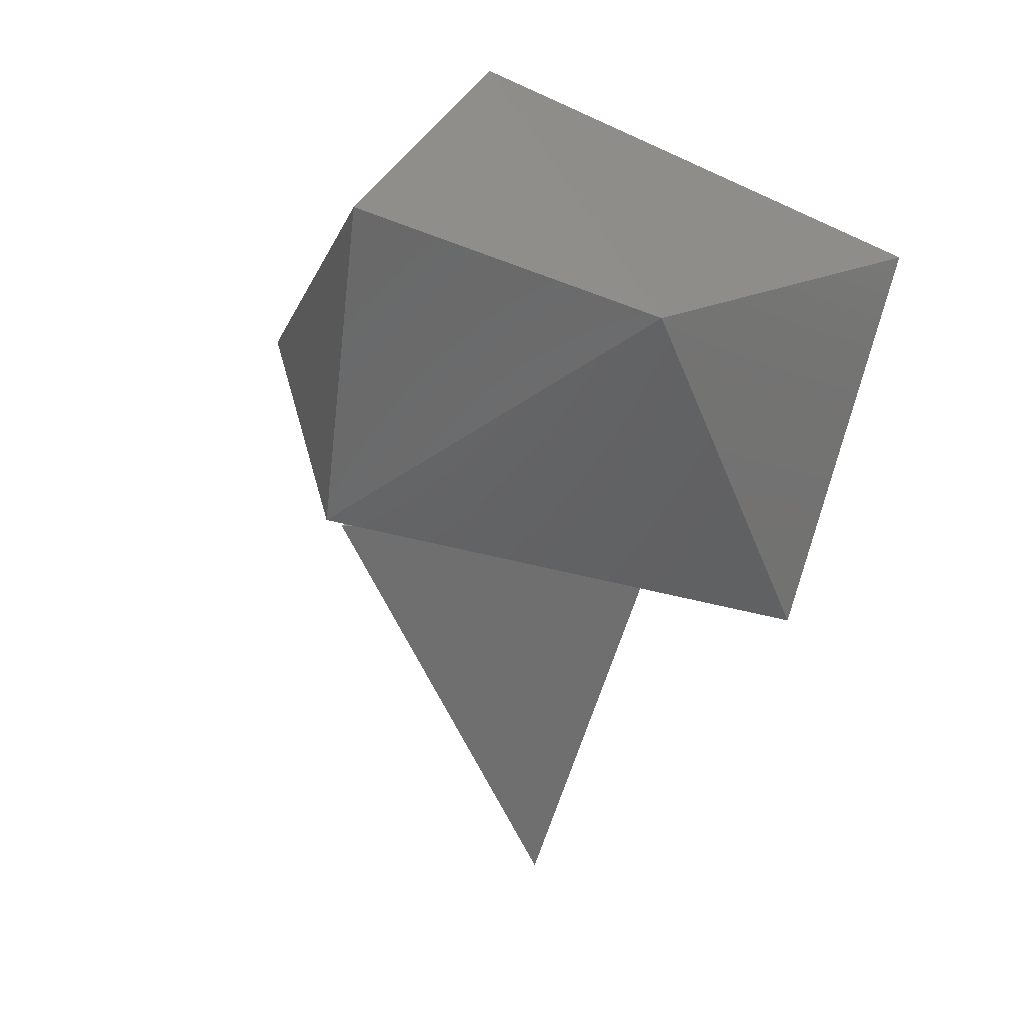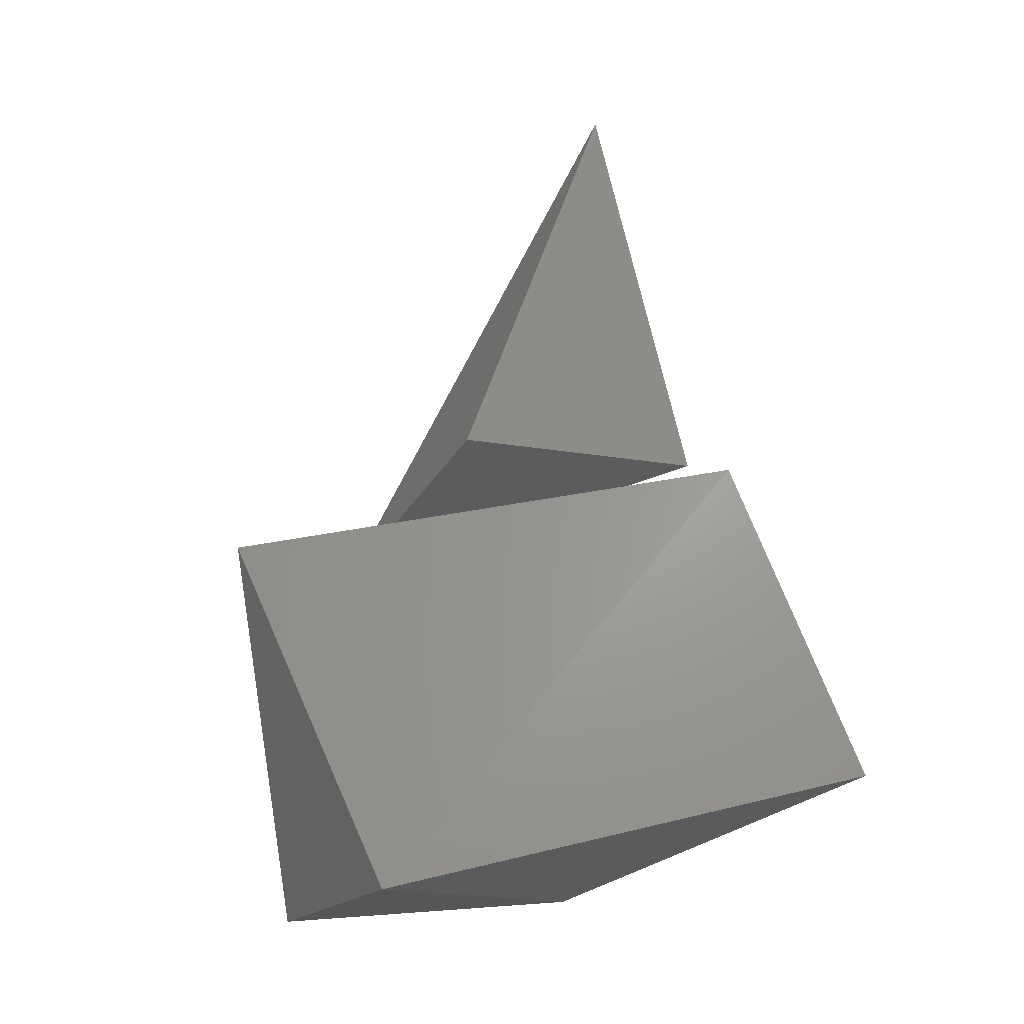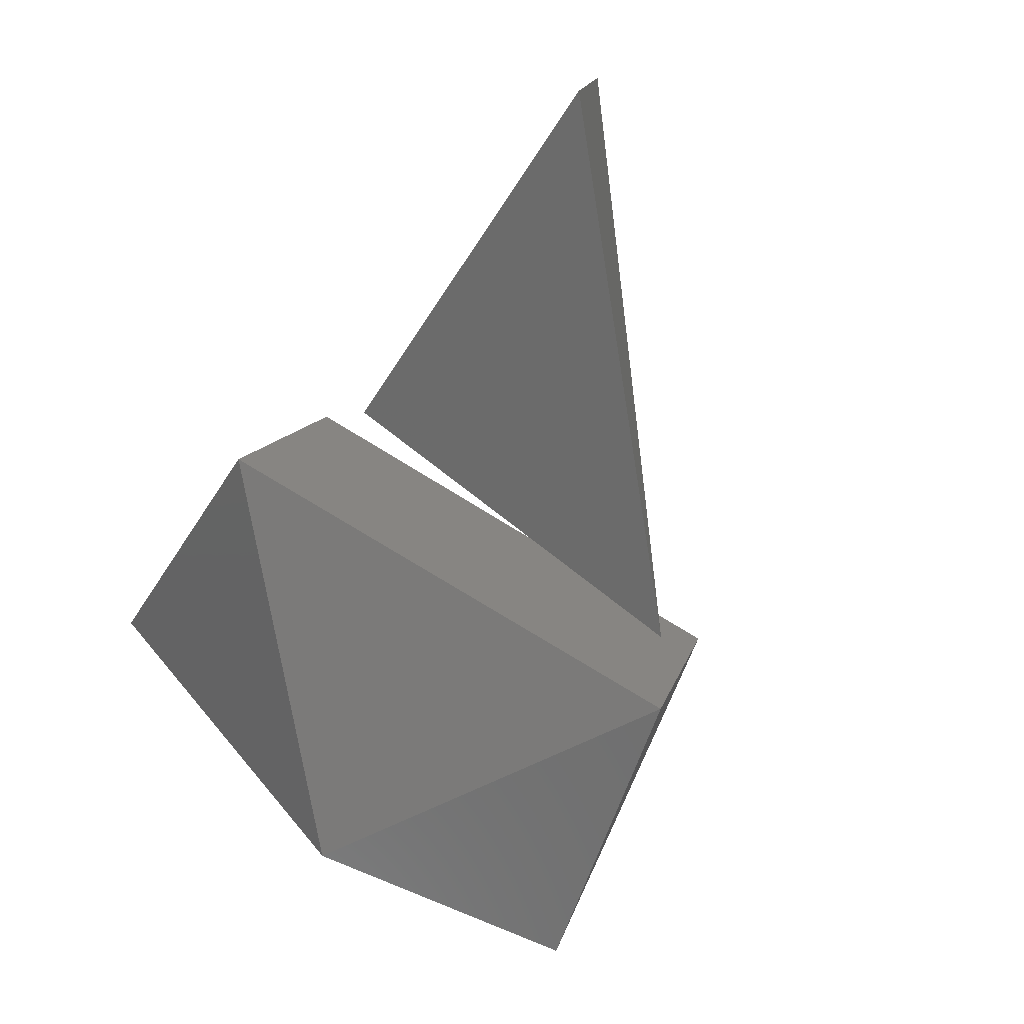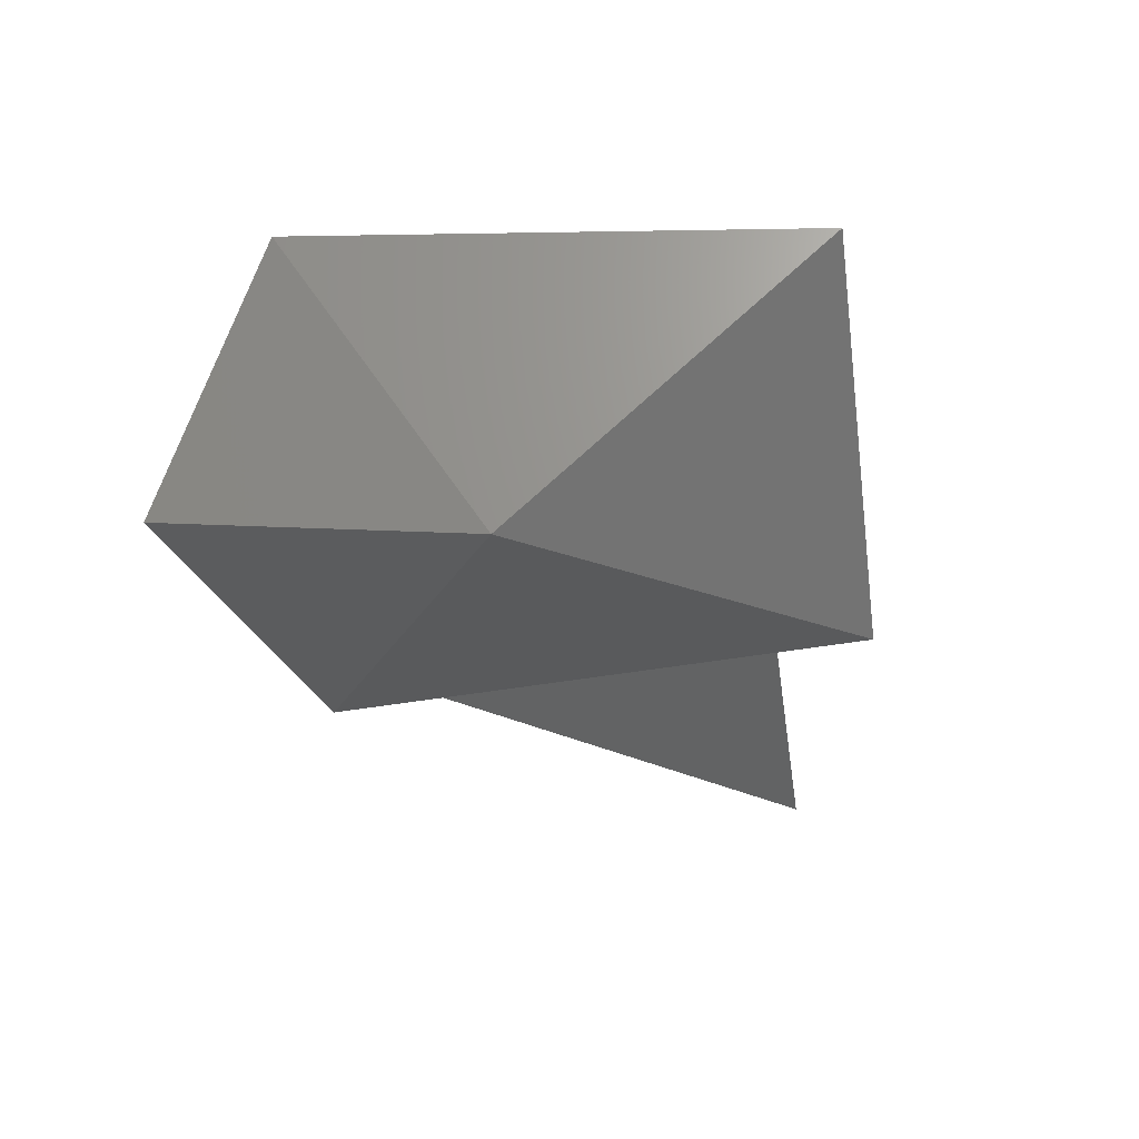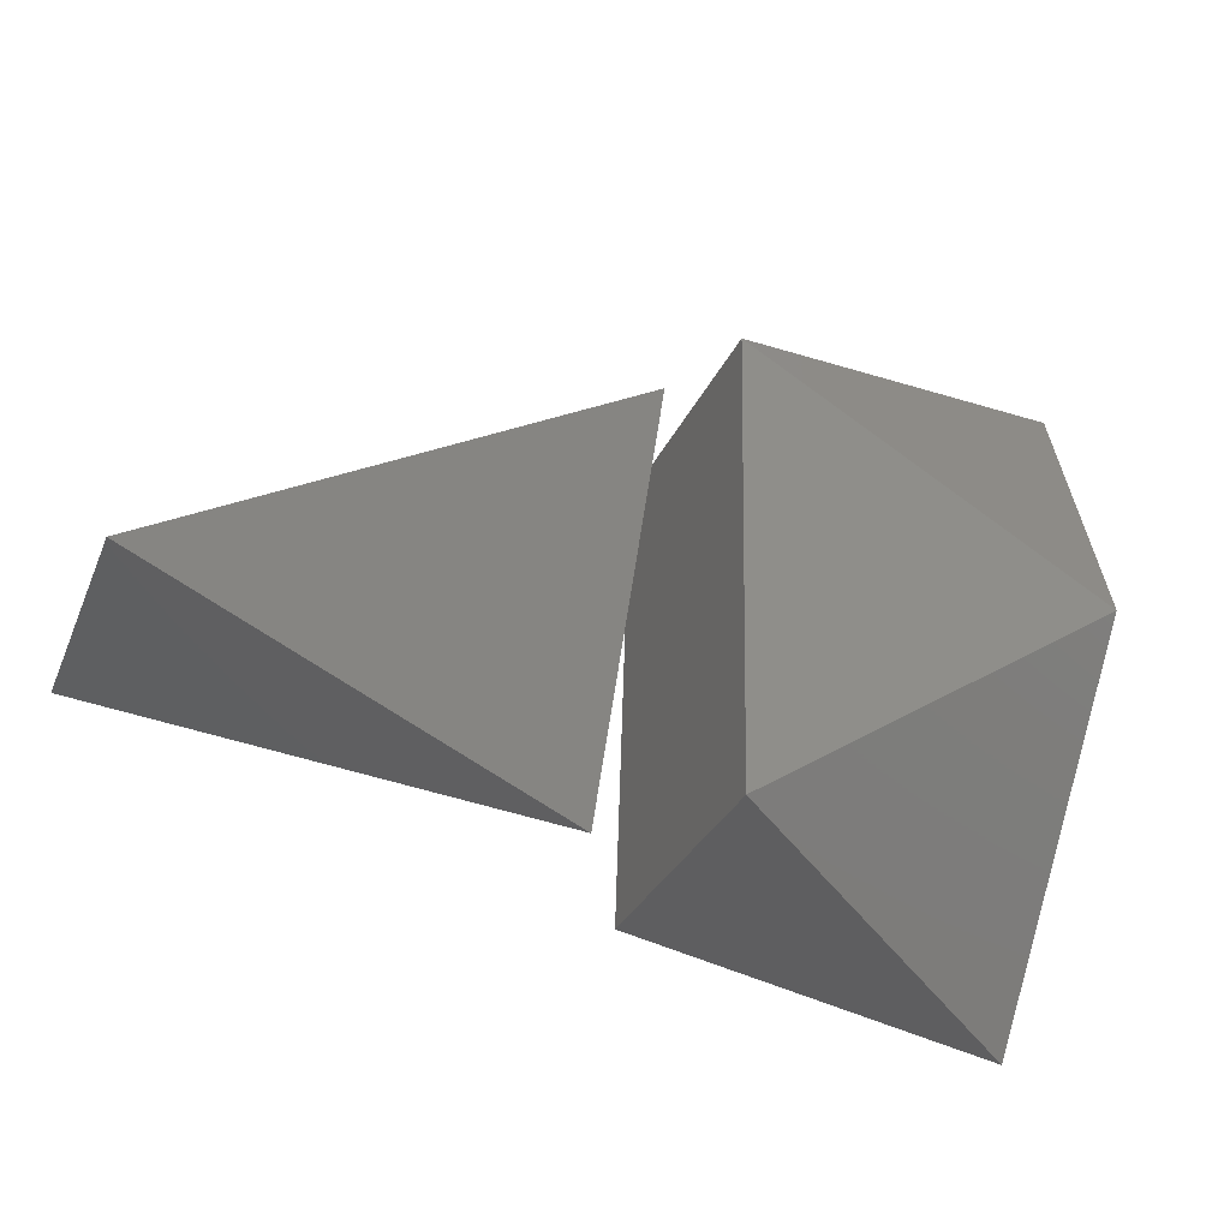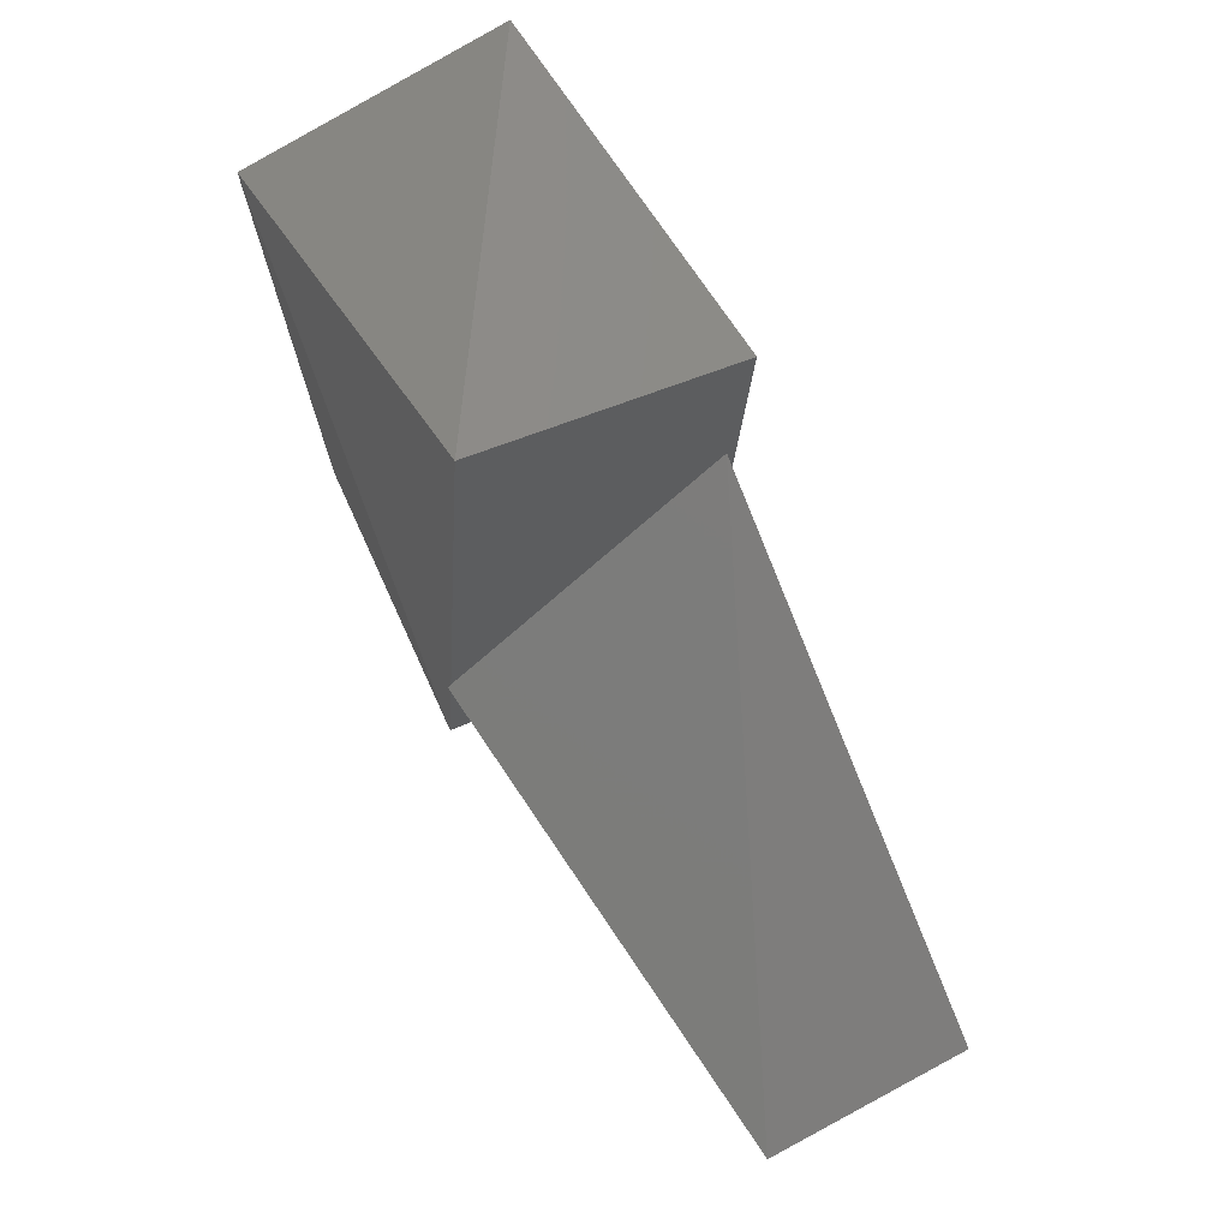
<metadata>
{"format":"stl","ext":"stl","renderer":"f3d","projection":"perspective","resolution":1024,"background":"white","views":[{"elev":-49.5,"azim":-110.1,"up":"+Z"},{"elev":62.5,"azim":-97.9,"up":"+Z"},{"elev":-69.5,"azim":58.8,"up":"+Z"},{"elev":-26.3,"azim":-80.8,"up":"+Z"},{"elev":-46.6,"azim":158.6,"up":"+Y"},{"elev":66.4,"azim":60.4,"up":"+Y"}]}
</metadata>
<code>
# stl→obj: 13 verts, 18 faces
v -1034 -1068 2066
v -414.8 -925.8 2139
v -1129 -174.9 2084
v -414.8 29.21 2066
v -1034 29.21 1640
v -414.8 -112.9 1567
v -414.8 -1068 1640
v -1049 -521.2 1567
v 511 -816.4 2059
v 511 -874.7 1672
v -320.1 -874.7 1997
v -320.1 -164 1672
v -298.2 -433.7 2172
f 1 2 3
f 2 3 4
f 3 4 5
f 4 6 2
f 6 2 7
f 2 7 1
f 7 8 6
f 8 6 5
f 9 10 11
f 10 11 12
f 3 1 8
f 5 6 4
f 12 13 11
f 11 13 9
f 1 7 8
f 3 8 5
f 9 12 10
f 9 13 12

</code>
